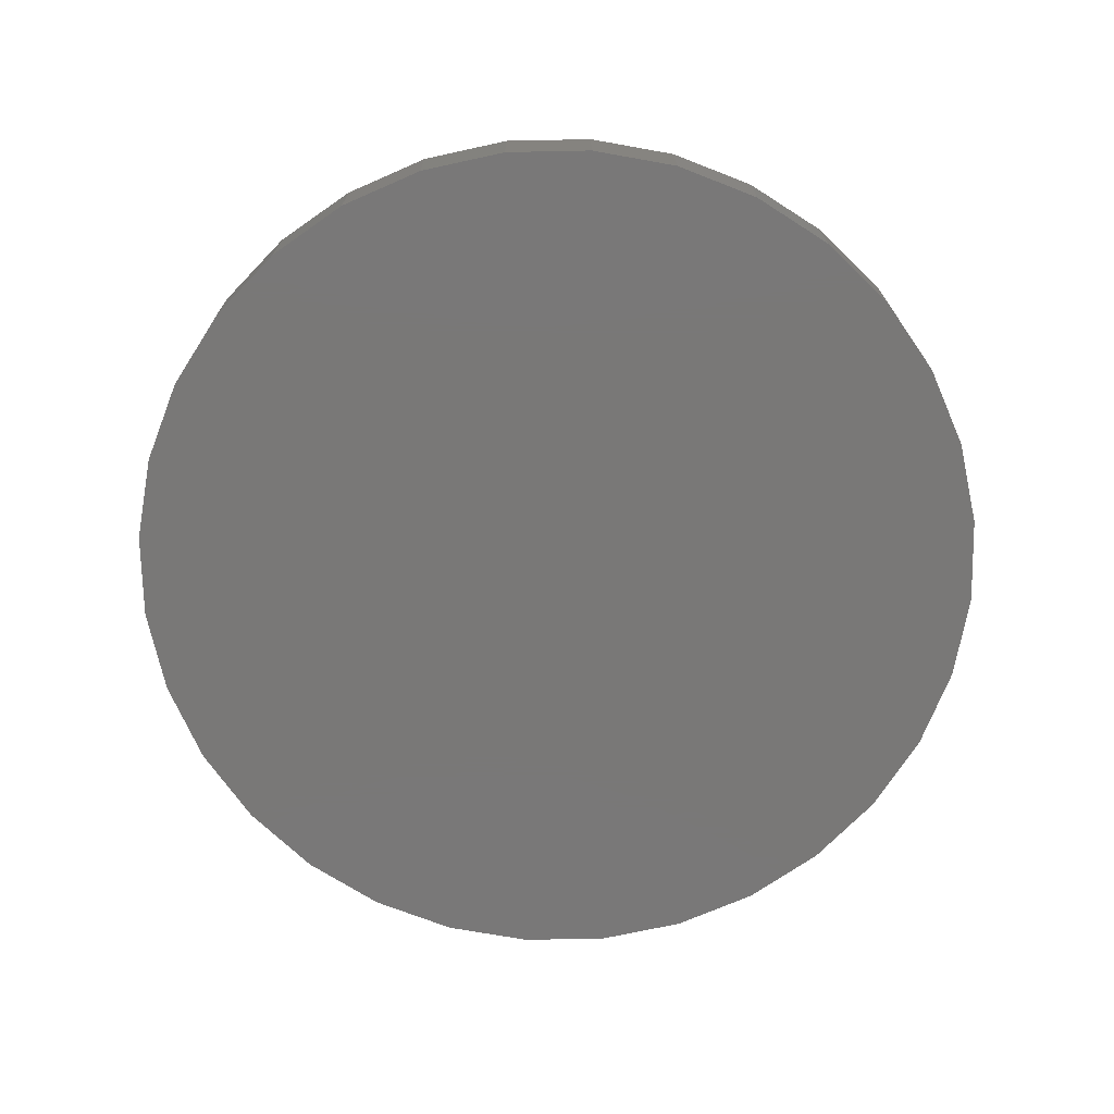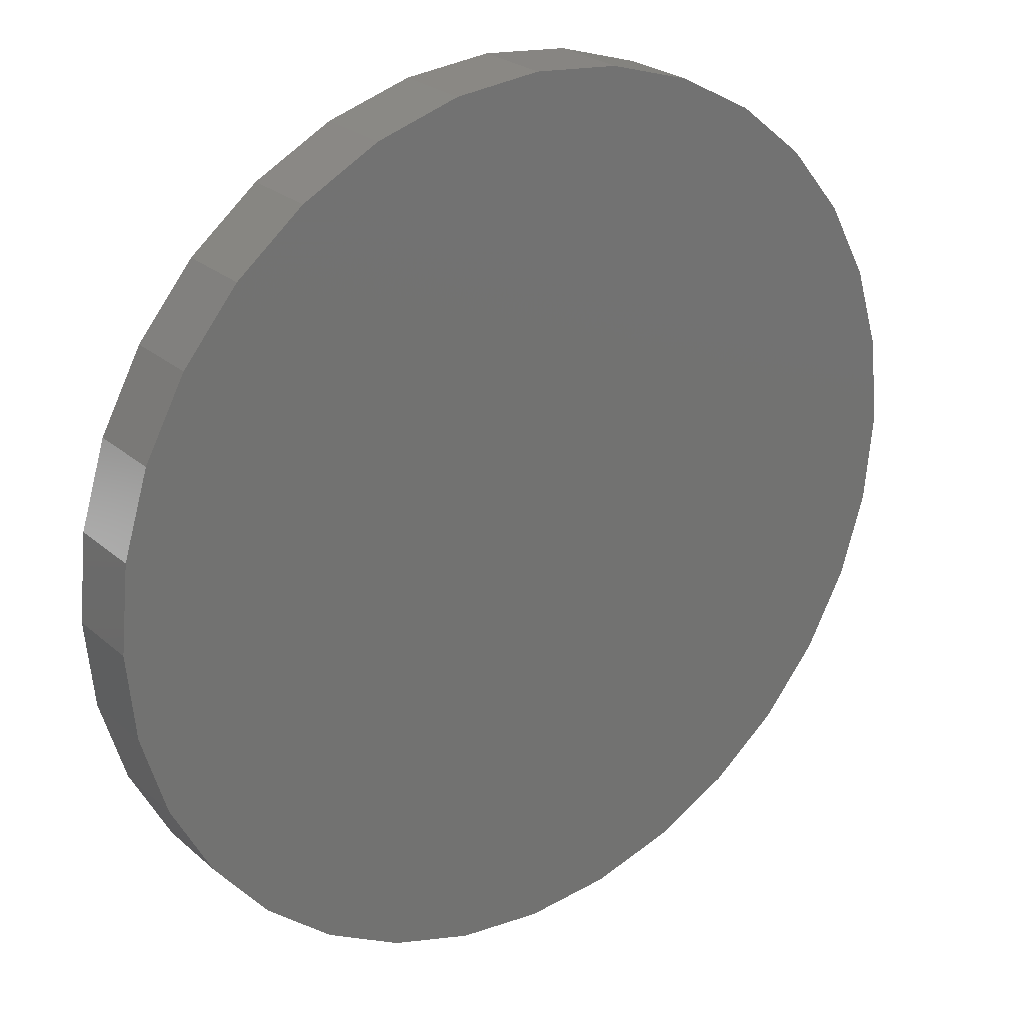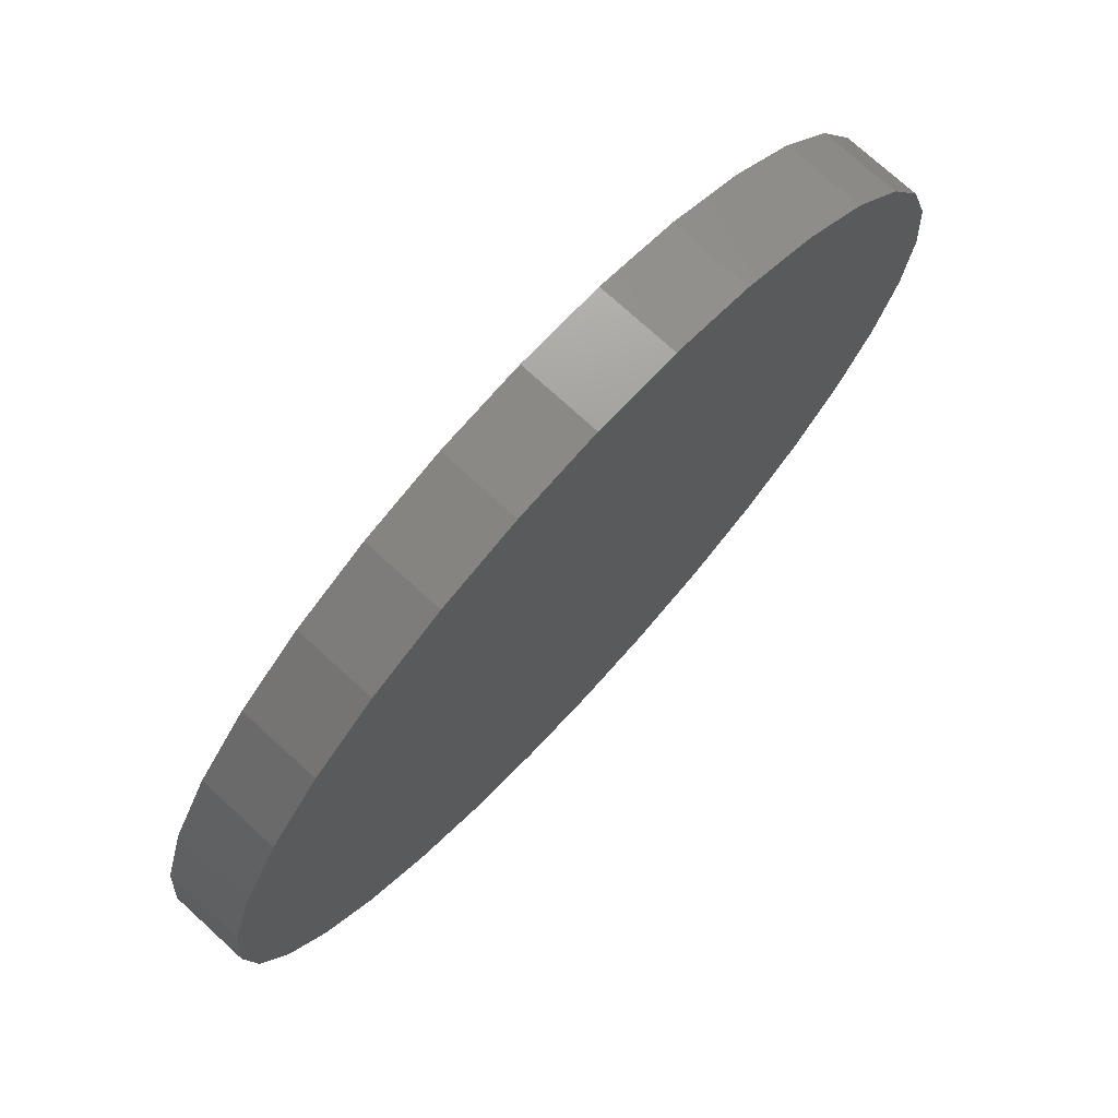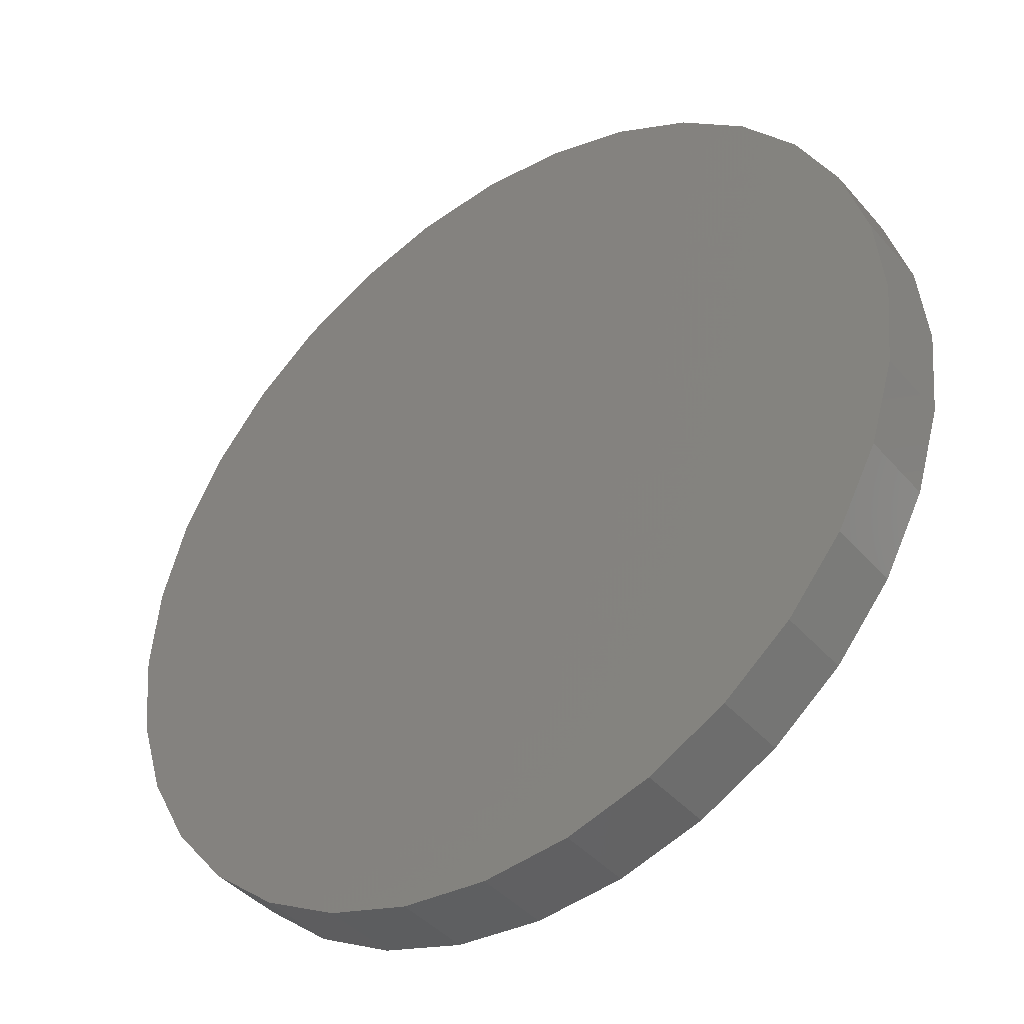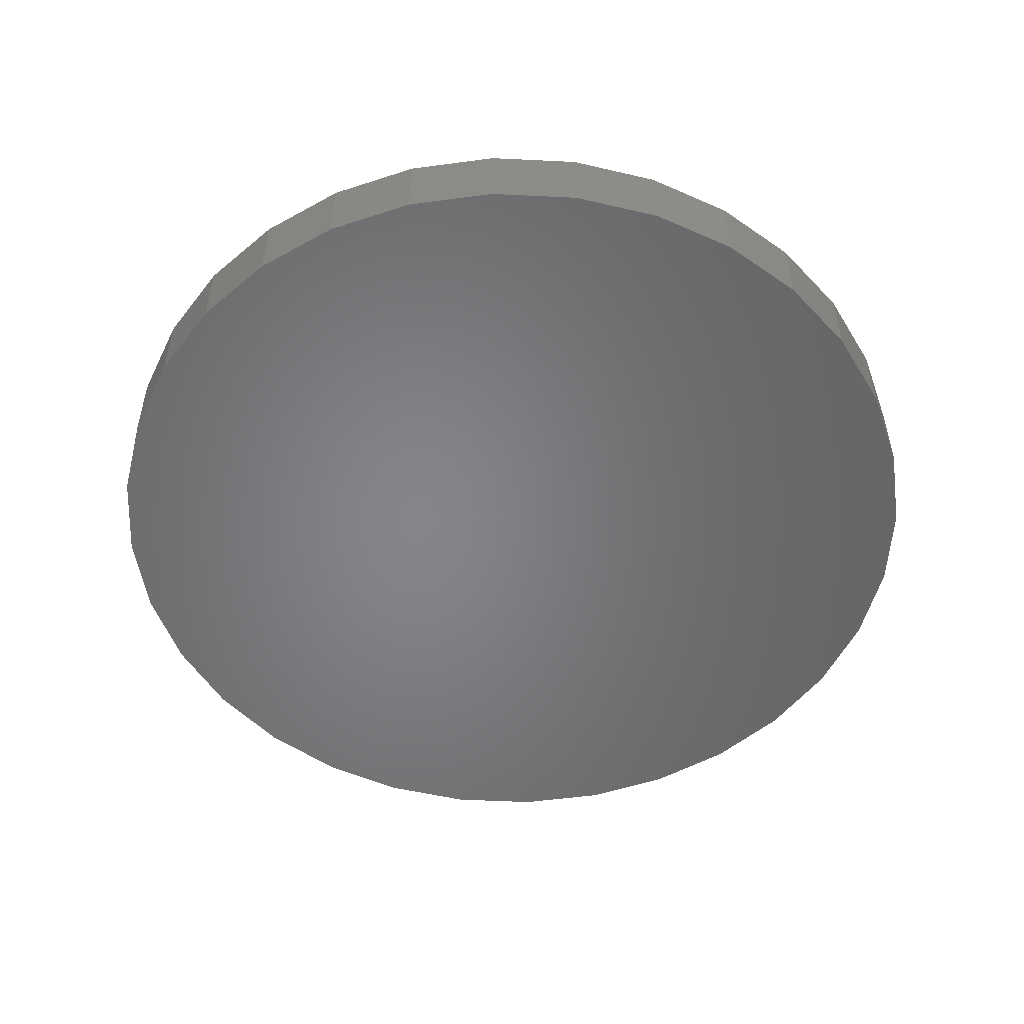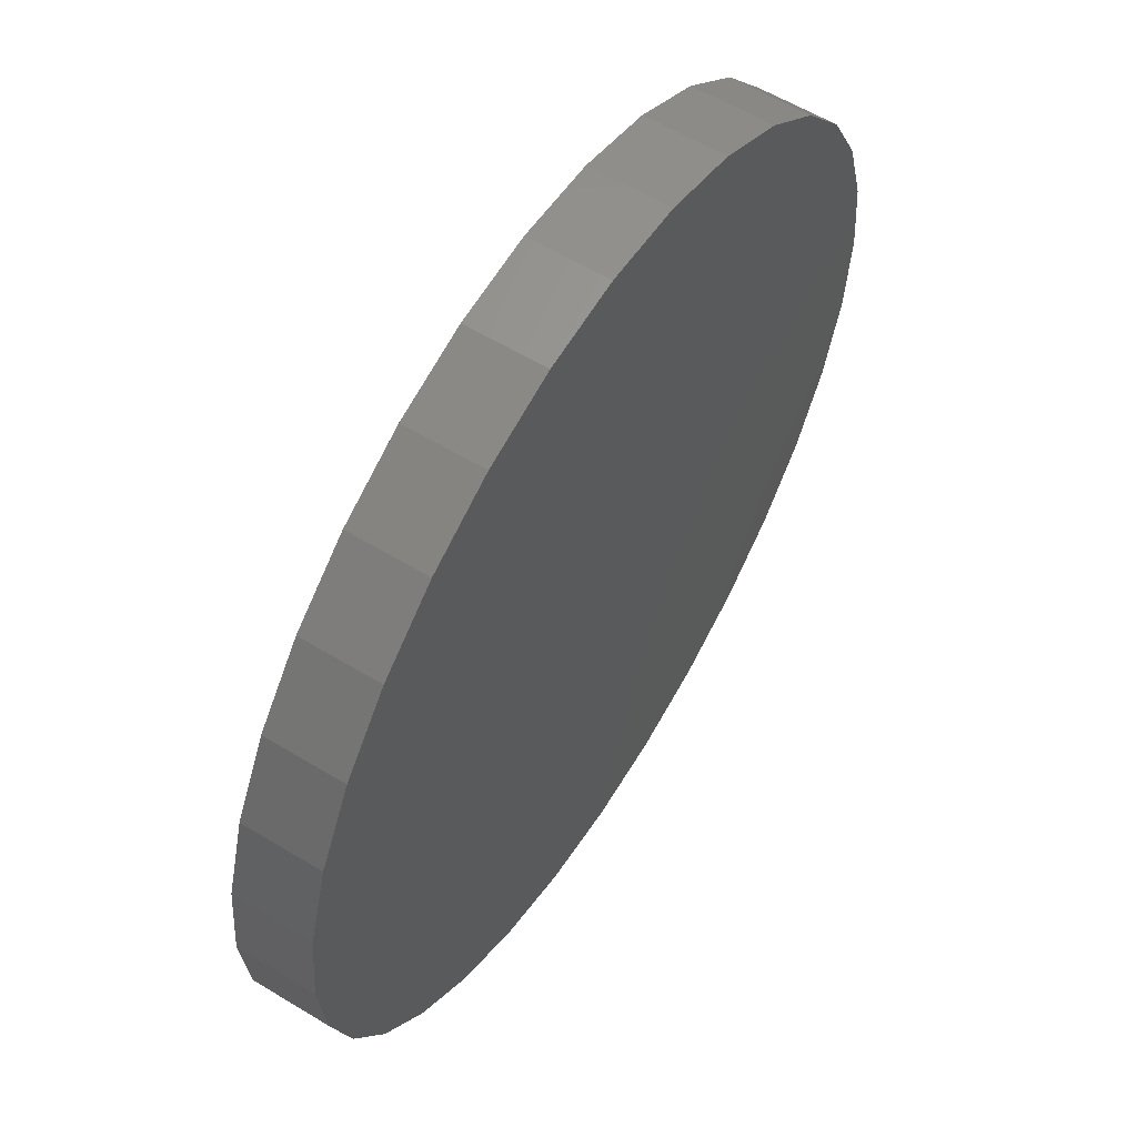
<metadata>
{"format":"stl","ext":"stl","renderer":"f3d","projection":"perspective","resolution":1024,"background":"white","views":[{"elev":-71.2,"azim":-162.0,"up":"+Y"},{"elev":25.1,"azim":-36.2,"up":"+Z"},{"elev":74.6,"azim":132.4,"up":"+Z"},{"elev":-41.7,"azim":37.0,"up":"+Z"},{"elev":-52.3,"azim":58.9,"up":"+Y"},{"elev":59.0,"azim":122.0,"up":"+Z"}]}
</metadata>
<code>
# stl→obj: 64 verts, 124 faces
v 0.007484 7.633e-17 0.7184
v 0.1476 9.189e-17 0.7046
v -0.1327 6.077e-17 0.7046
v 0.007484 7.633e-17 -0.7184
v -0.1327 6.077e-17 -0.7046
v 0.1476 9.189e-17 -0.7046
v -0.2674 4.58e-17 -0.6637
v 0.2824 1.069e-16 -0.6637
v -0.3916 3.202e-17 -0.5973
v 0.4066 1.206e-16 -0.5973
v -0.5005 1.993e-17 -0.508
v 0.5155 1.327e-16 -0.508
v -0.5899 1.001e-17 -0.3991
v 0.6048 1.426e-16 -0.3991
v -0.6563 2.638e-18 -0.2749
v 0.6712 1.5e-16 -0.2749
v -0.6971 -1.9e-18 -0.1402
v 0.7121 1.546e-16 -0.1402
v -0.7109 -3.433e-18 8.798e-17
v 0.7259 1.561e-16 -8.798e-17
v -0.6971 -1.9e-18 0.1402
v 0.7121 1.546e-16 0.1402
v -0.6563 2.638e-18 0.2749
v 0.6712 1.5e-16 0.2749
v -0.5899 1.001e-17 0.3991
v 0.6048 1.426e-16 0.3991
v -0.5005 1.993e-17 0.508
v 0.5155 1.327e-16 0.508
v -0.3916 3.202e-17 0.5973
v 0.4066 1.206e-16 0.5973
v -0.2674 4.58e-17 0.6637
v 0.2824 1.069e-16 0.6637
v -0.1327 -0.125 0.7046
v 0.1476 -0.125 0.7046
v 0.007484 -0.125 0.7184
v 0.2824 -0.125 0.6637
v -0.2674 -0.125 0.6637
v 0.4066 -0.125 0.5973
v -0.3916 -0.125 0.5973
v 0.5155 -0.125 0.508
v -0.5005 -0.125 0.508
v 0.6048 -0.125 0.3991
v -0.5899 -0.125 0.3991
v 0.6712 -0.125 0.2749
v -0.6563 -0.125 0.2749
v 0.7121 -0.125 0.1402
v -0.6971 -0.125 0.1402
v 0.7259 -0.125 -8.798e-17
v -0.7109 -0.125 8.798e-17
v 0.7121 -0.125 -0.1402
v -0.6971 -0.125 -0.1402
v 0.6712 -0.125 -0.2749
v -0.6563 -0.125 -0.2749
v 0.6048 -0.125 -0.3991
v -0.5899 -0.125 -0.3991
v 0.5155 -0.125 -0.508
v -0.5005 -0.125 -0.508
v 0.4066 -0.125 -0.5973
v -0.3916 -0.125 -0.5973
v 0.2824 -0.125 -0.6637
v -0.2674 -0.125 -0.6637
v 0.1476 -0.125 -0.7046
v -0.1327 -0.125 -0.7046
v 0.007484 -0.125 -0.7184
f 1 2 3
f 4 5 6
f 6 5 7
f 6 7 8
f 8 7 9
f 8 9 10
f 10 9 11
f 10 11 12
f 12 11 13
f 12 13 14
f 14 13 15
f 14 15 16
f 16 15 17
f 16 17 18
f 18 17 19
f 18 19 20
f 20 19 21
f 20 21 22
f 22 21 23
f 22 23 24
f 24 23 25
f 24 25 26
f 26 25 27
f 26 27 28
f 28 27 29
f 28 29 30
f 30 29 31
f 30 31 32
f 32 31 3
f 32 3 2
f 33 34 35
f 34 33 36
f 36 33 37
f 36 37 38
f 38 37 39
f 38 39 40
f 40 39 41
f 40 41 42
f 42 41 43
f 42 43 44
f 44 43 45
f 44 45 46
f 46 45 47
f 46 47 48
f 48 47 49
f 48 49 50
f 50 49 51
f 50 51 52
f 52 51 53
f 52 53 54
f 54 53 55
f 54 55 56
f 56 55 57
f 56 57 58
f 58 57 59
f 58 59 60
f 60 59 61
f 60 61 62
f 62 61 63
f 62 63 64
f 20 48 18
f 18 48 50
f 18 50 16
f 16 50 52
f 16 52 14
f 14 52 54
f 14 54 12
f 12 54 56
f 12 56 10
f 10 56 58
f 10 58 8
f 8 58 60
f 8 60 6
f 6 60 62
f 6 62 4
f 4 62 64
f 4 64 5
f 5 64 63
f 5 63 7
f 7 63 61
f 7 61 9
f 9 61 59
f 9 59 11
f 11 59 57
f 11 57 13
f 13 57 55
f 13 55 15
f 15 55 53
f 15 53 17
f 17 53 51
f 17 51 19
f 19 51 49
f 19 49 21
f 21 49 47
f 21 47 23
f 23 47 45
f 23 45 25
f 25 45 43
f 25 43 27
f 27 43 41
f 27 41 29
f 29 41 39
f 29 39 31
f 31 39 37
f 31 37 3
f 3 37 33
f 3 33 1
f 1 33 35
f 1 35 2
f 2 35 34
f 2 34 32
f 32 34 36
f 32 36 30
f 30 36 38
f 30 38 28
f 28 38 40
f 28 40 26
f 26 40 42
f 26 42 24
f 24 42 44
f 24 44 22
f 22 44 46
f 22 46 20
f 20 46 48

</code>
